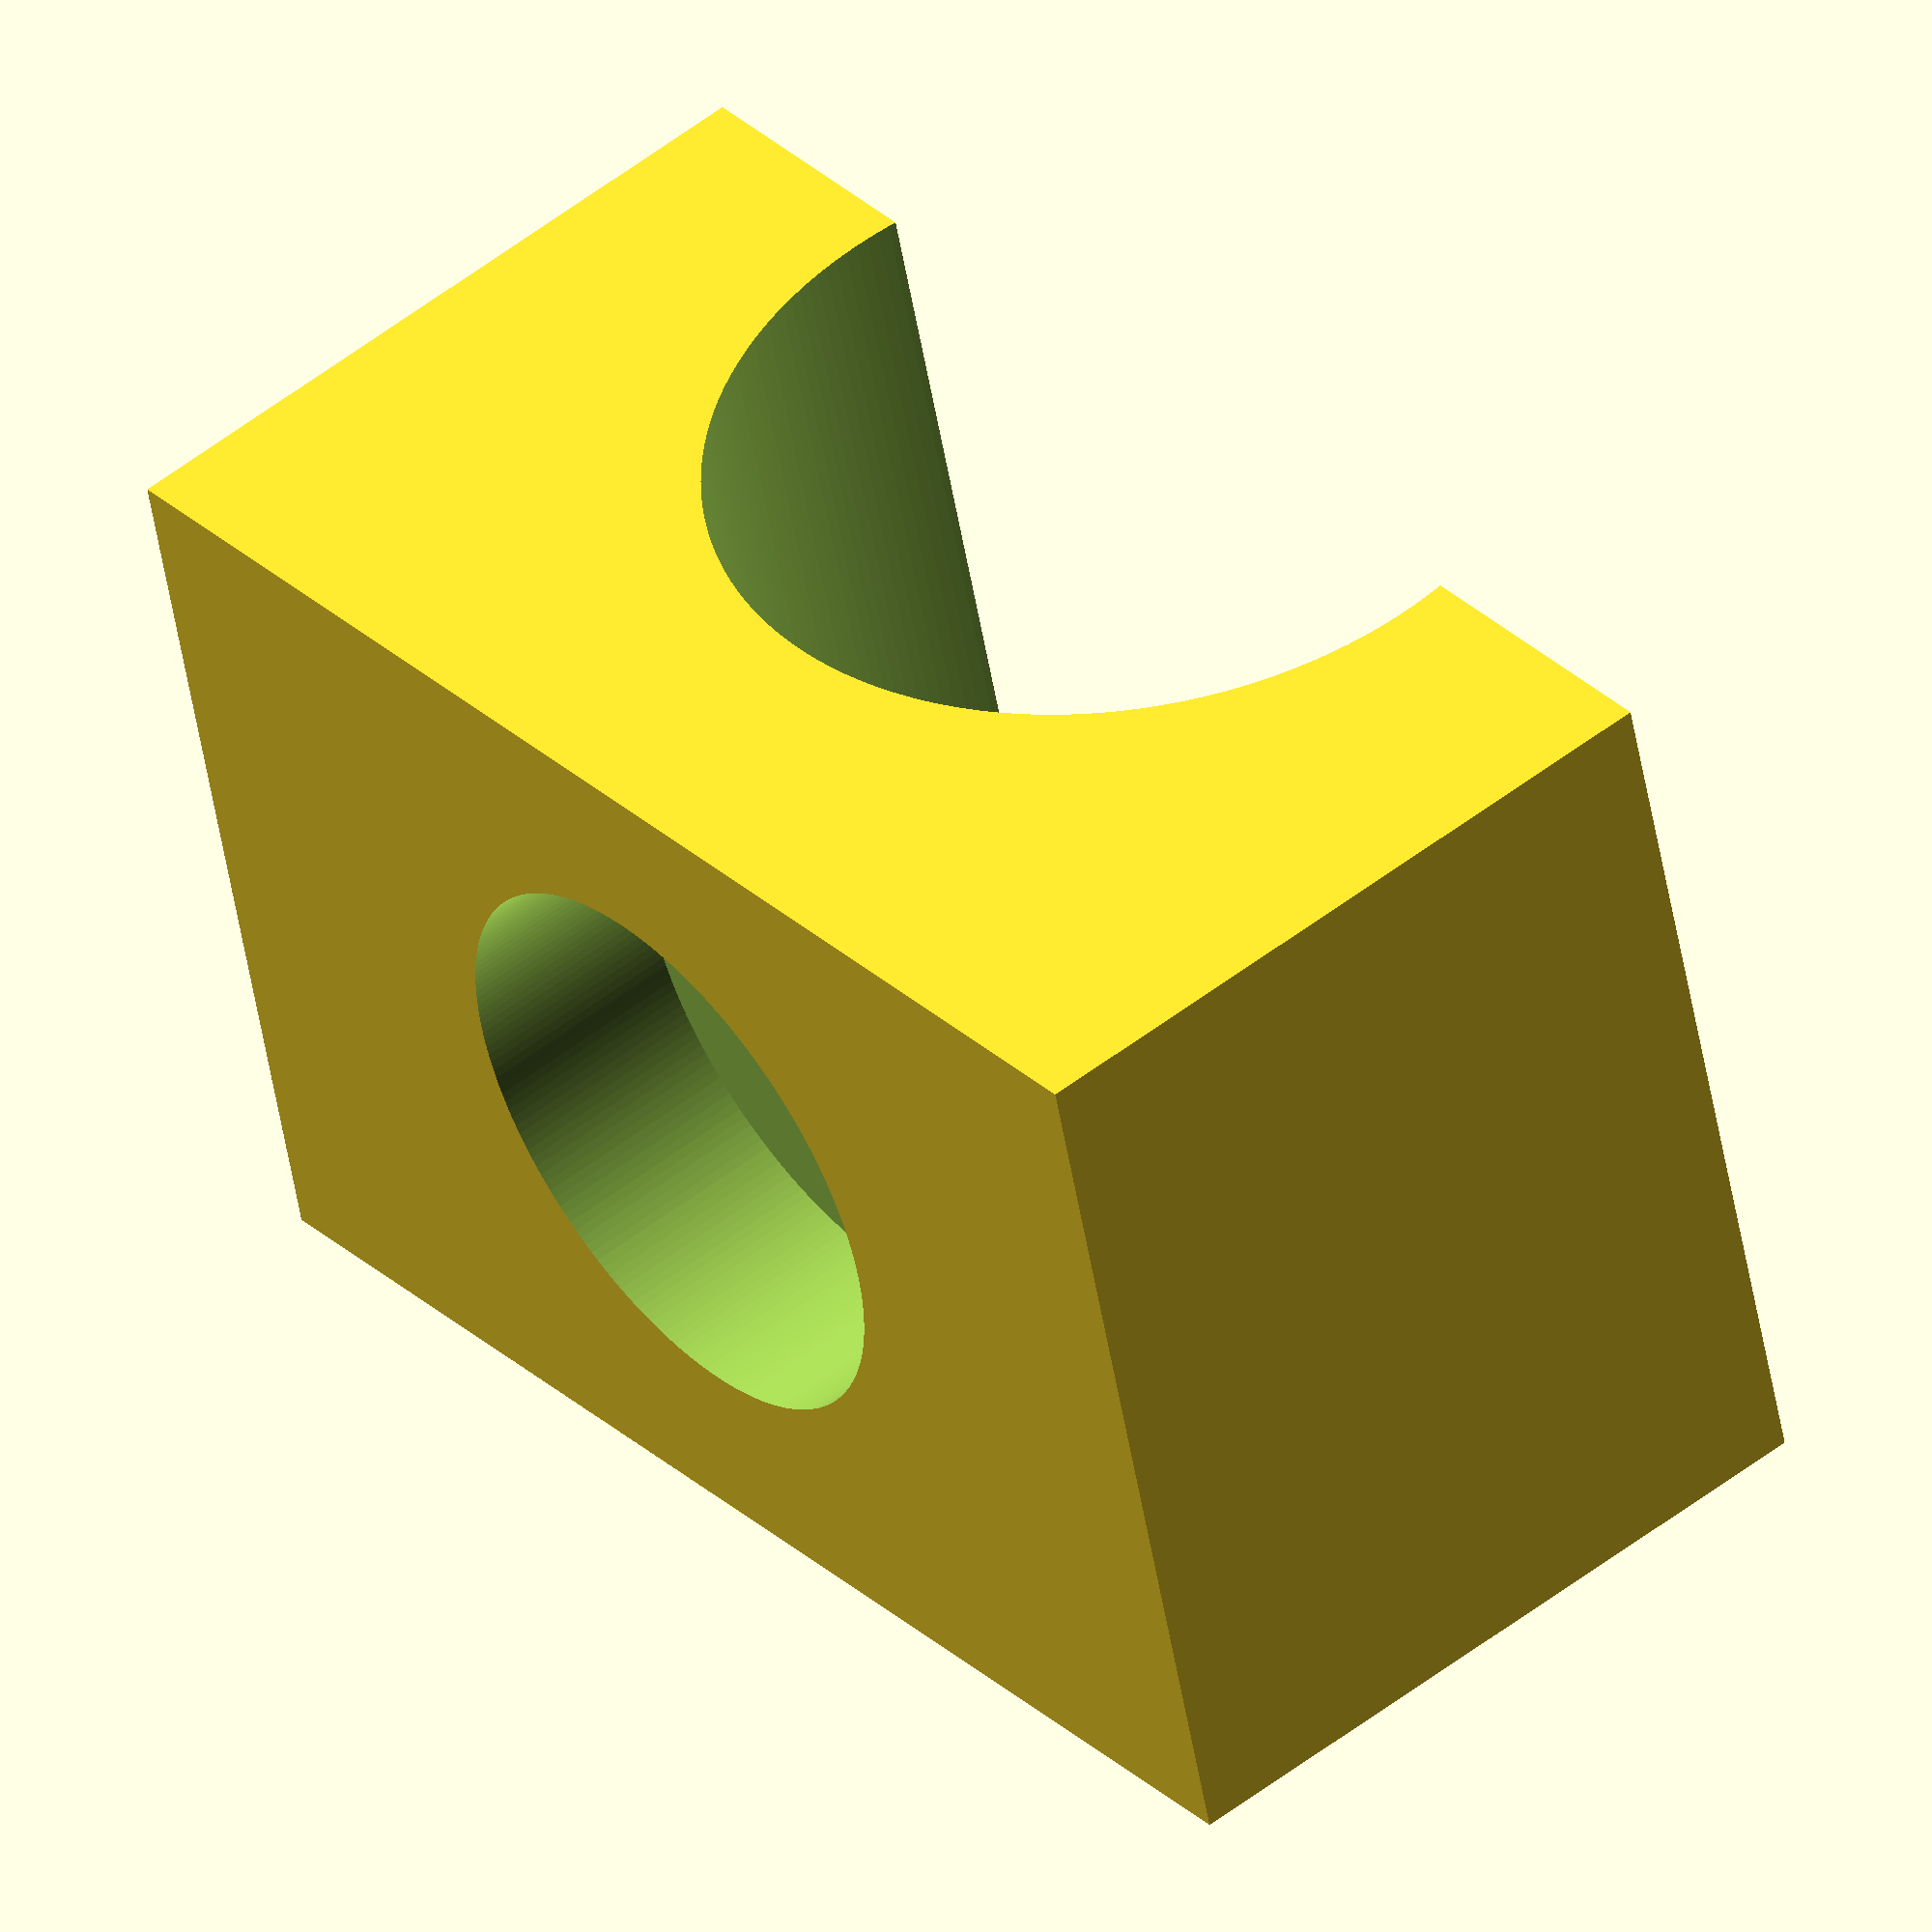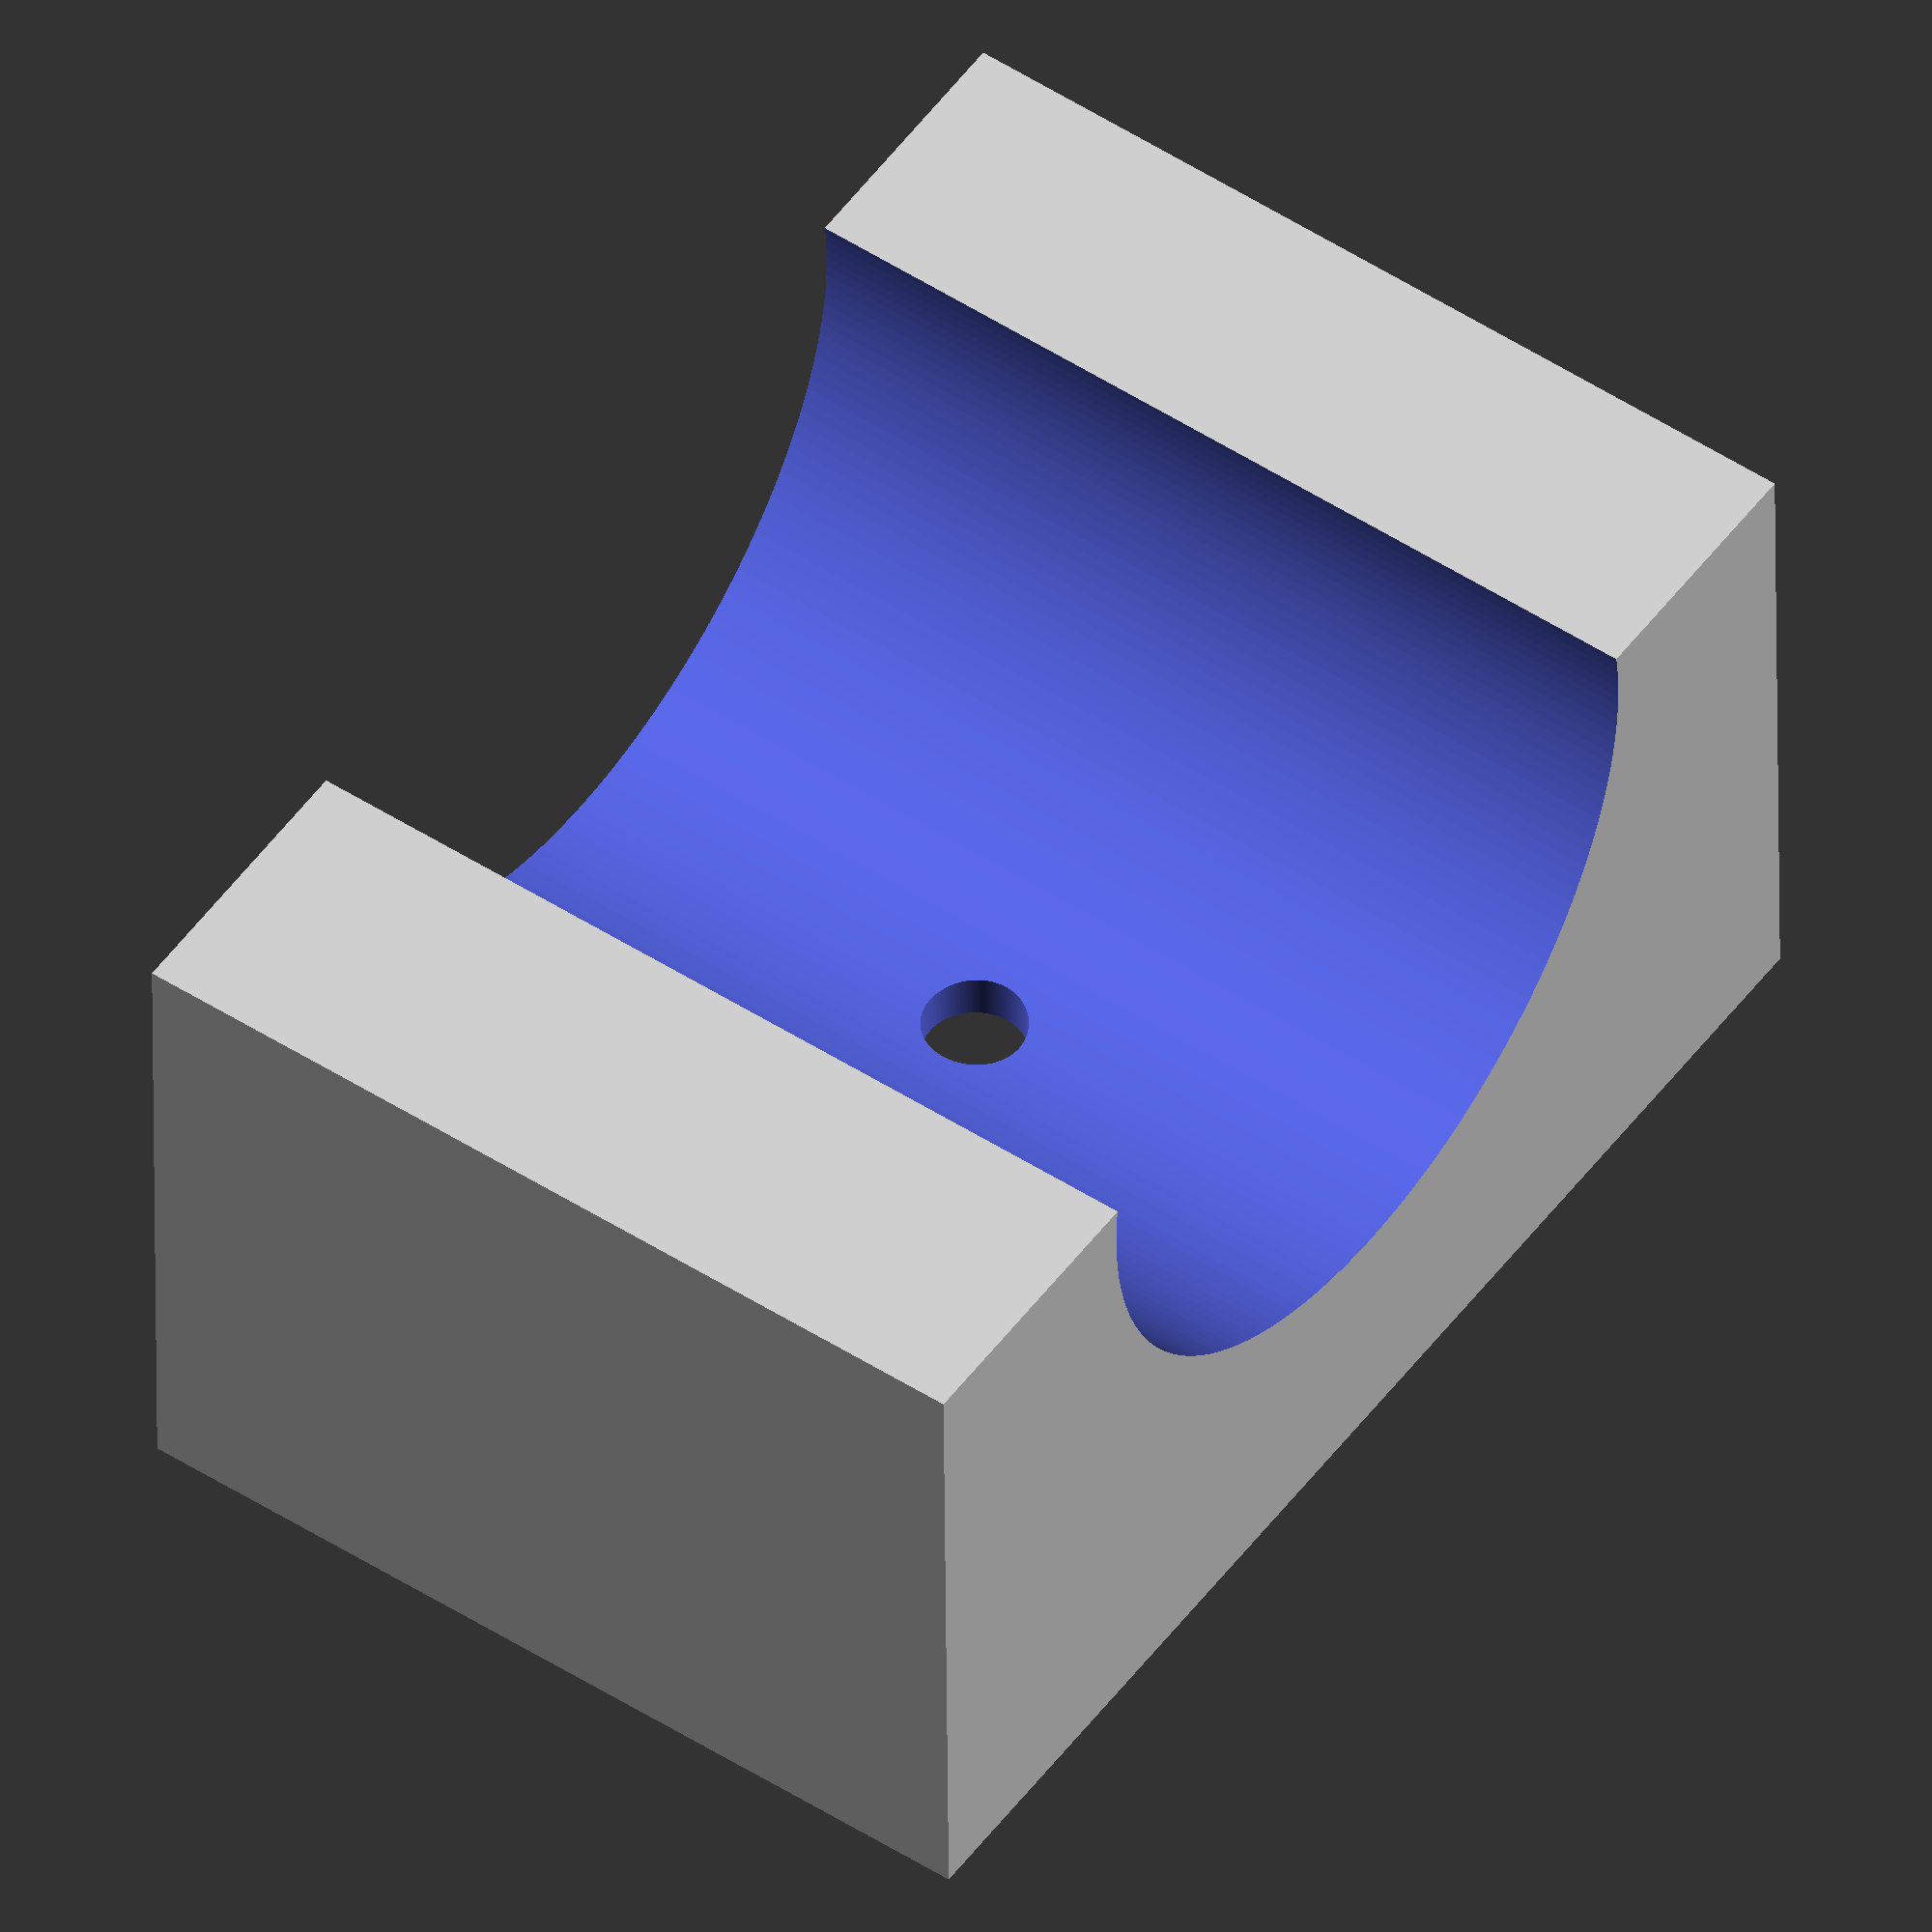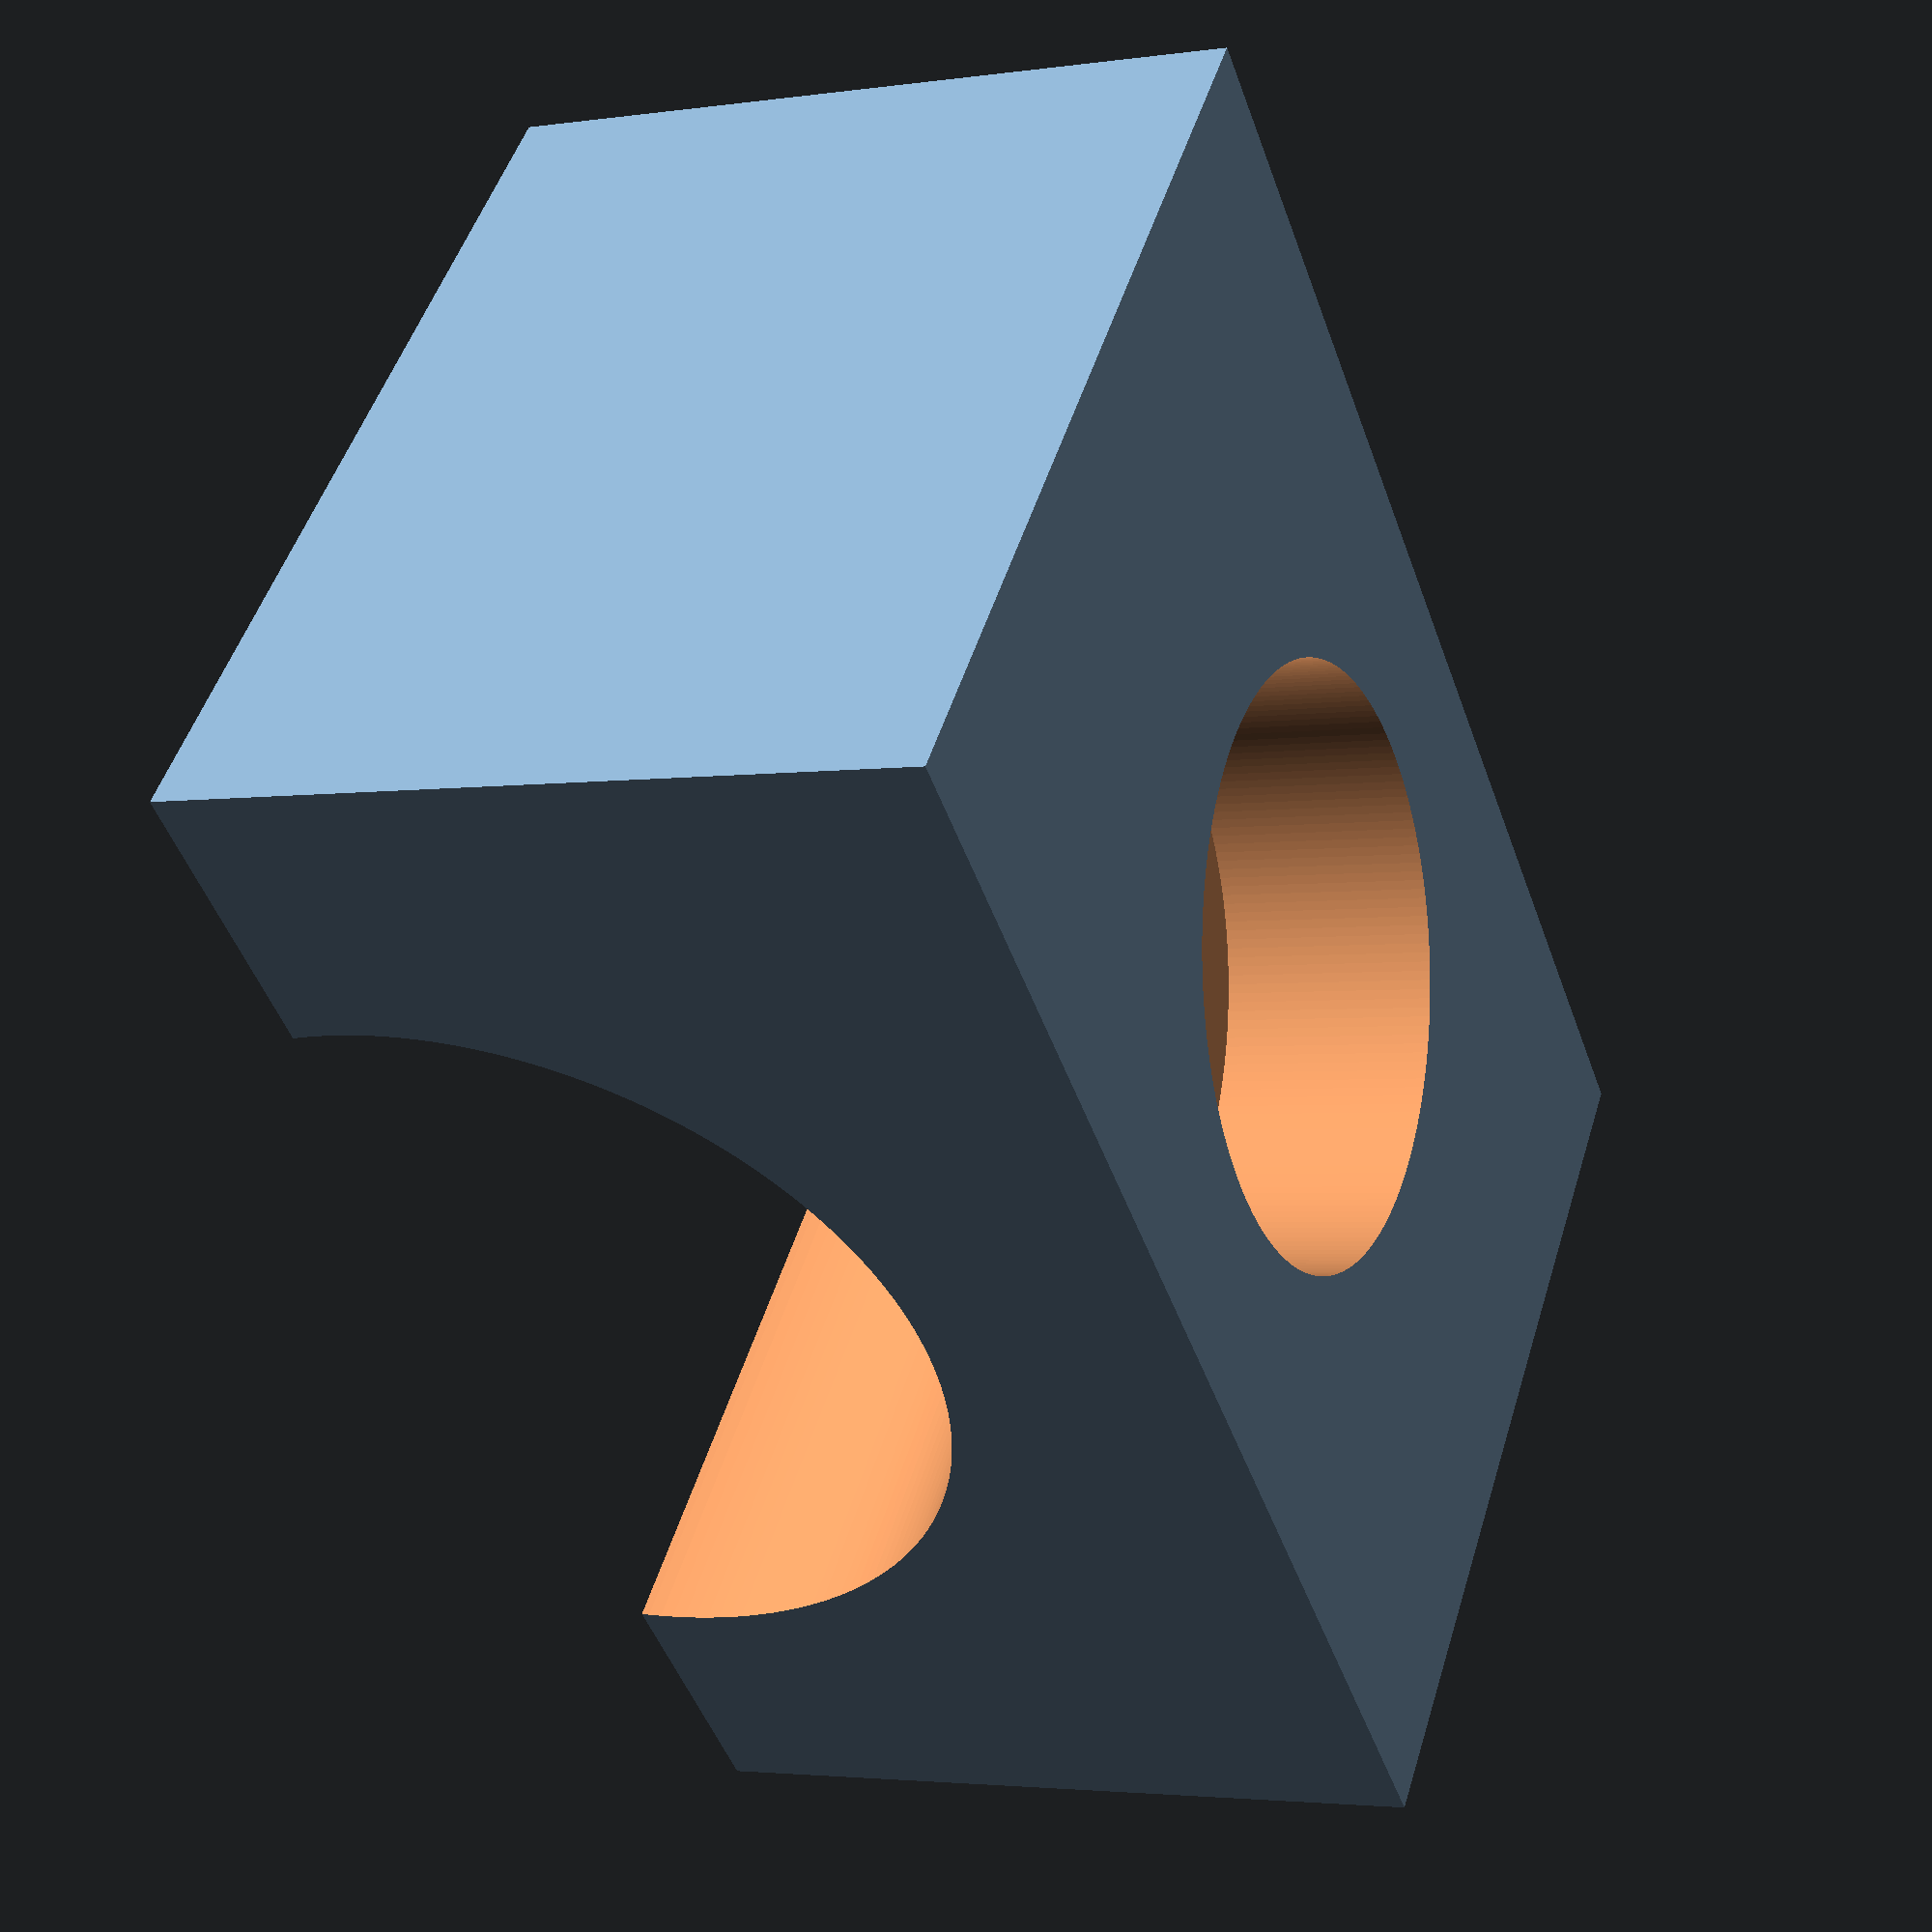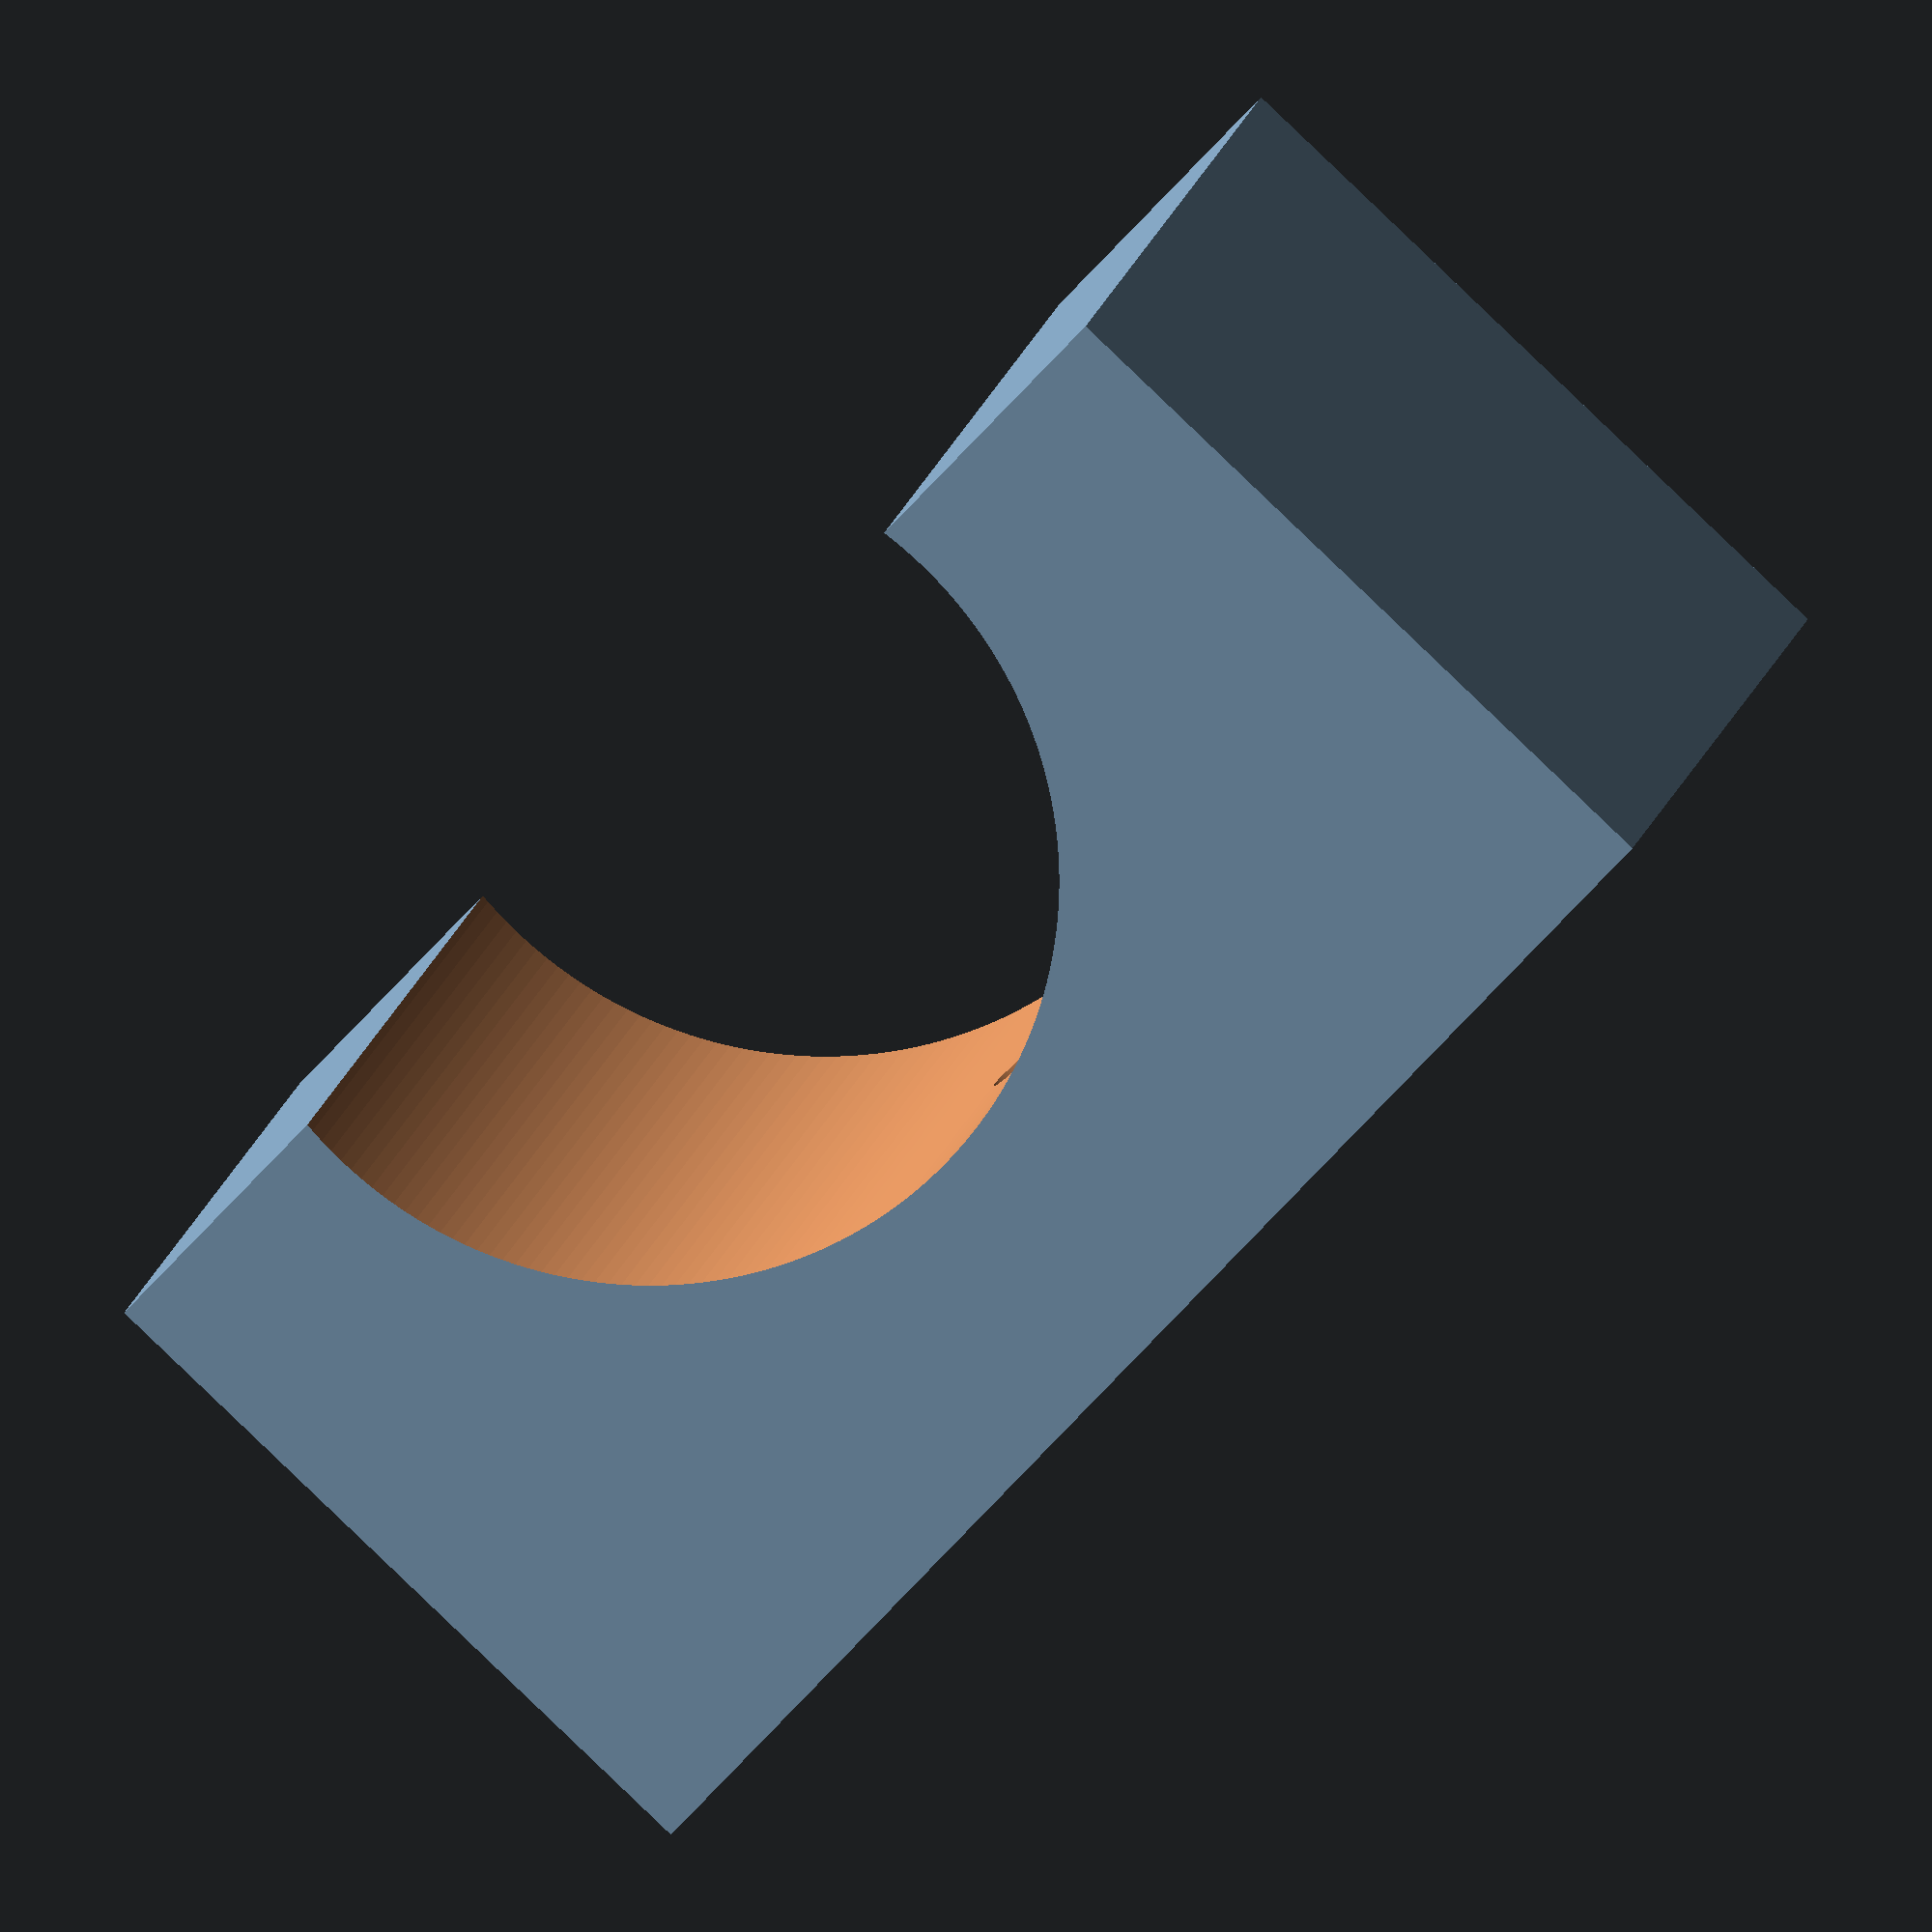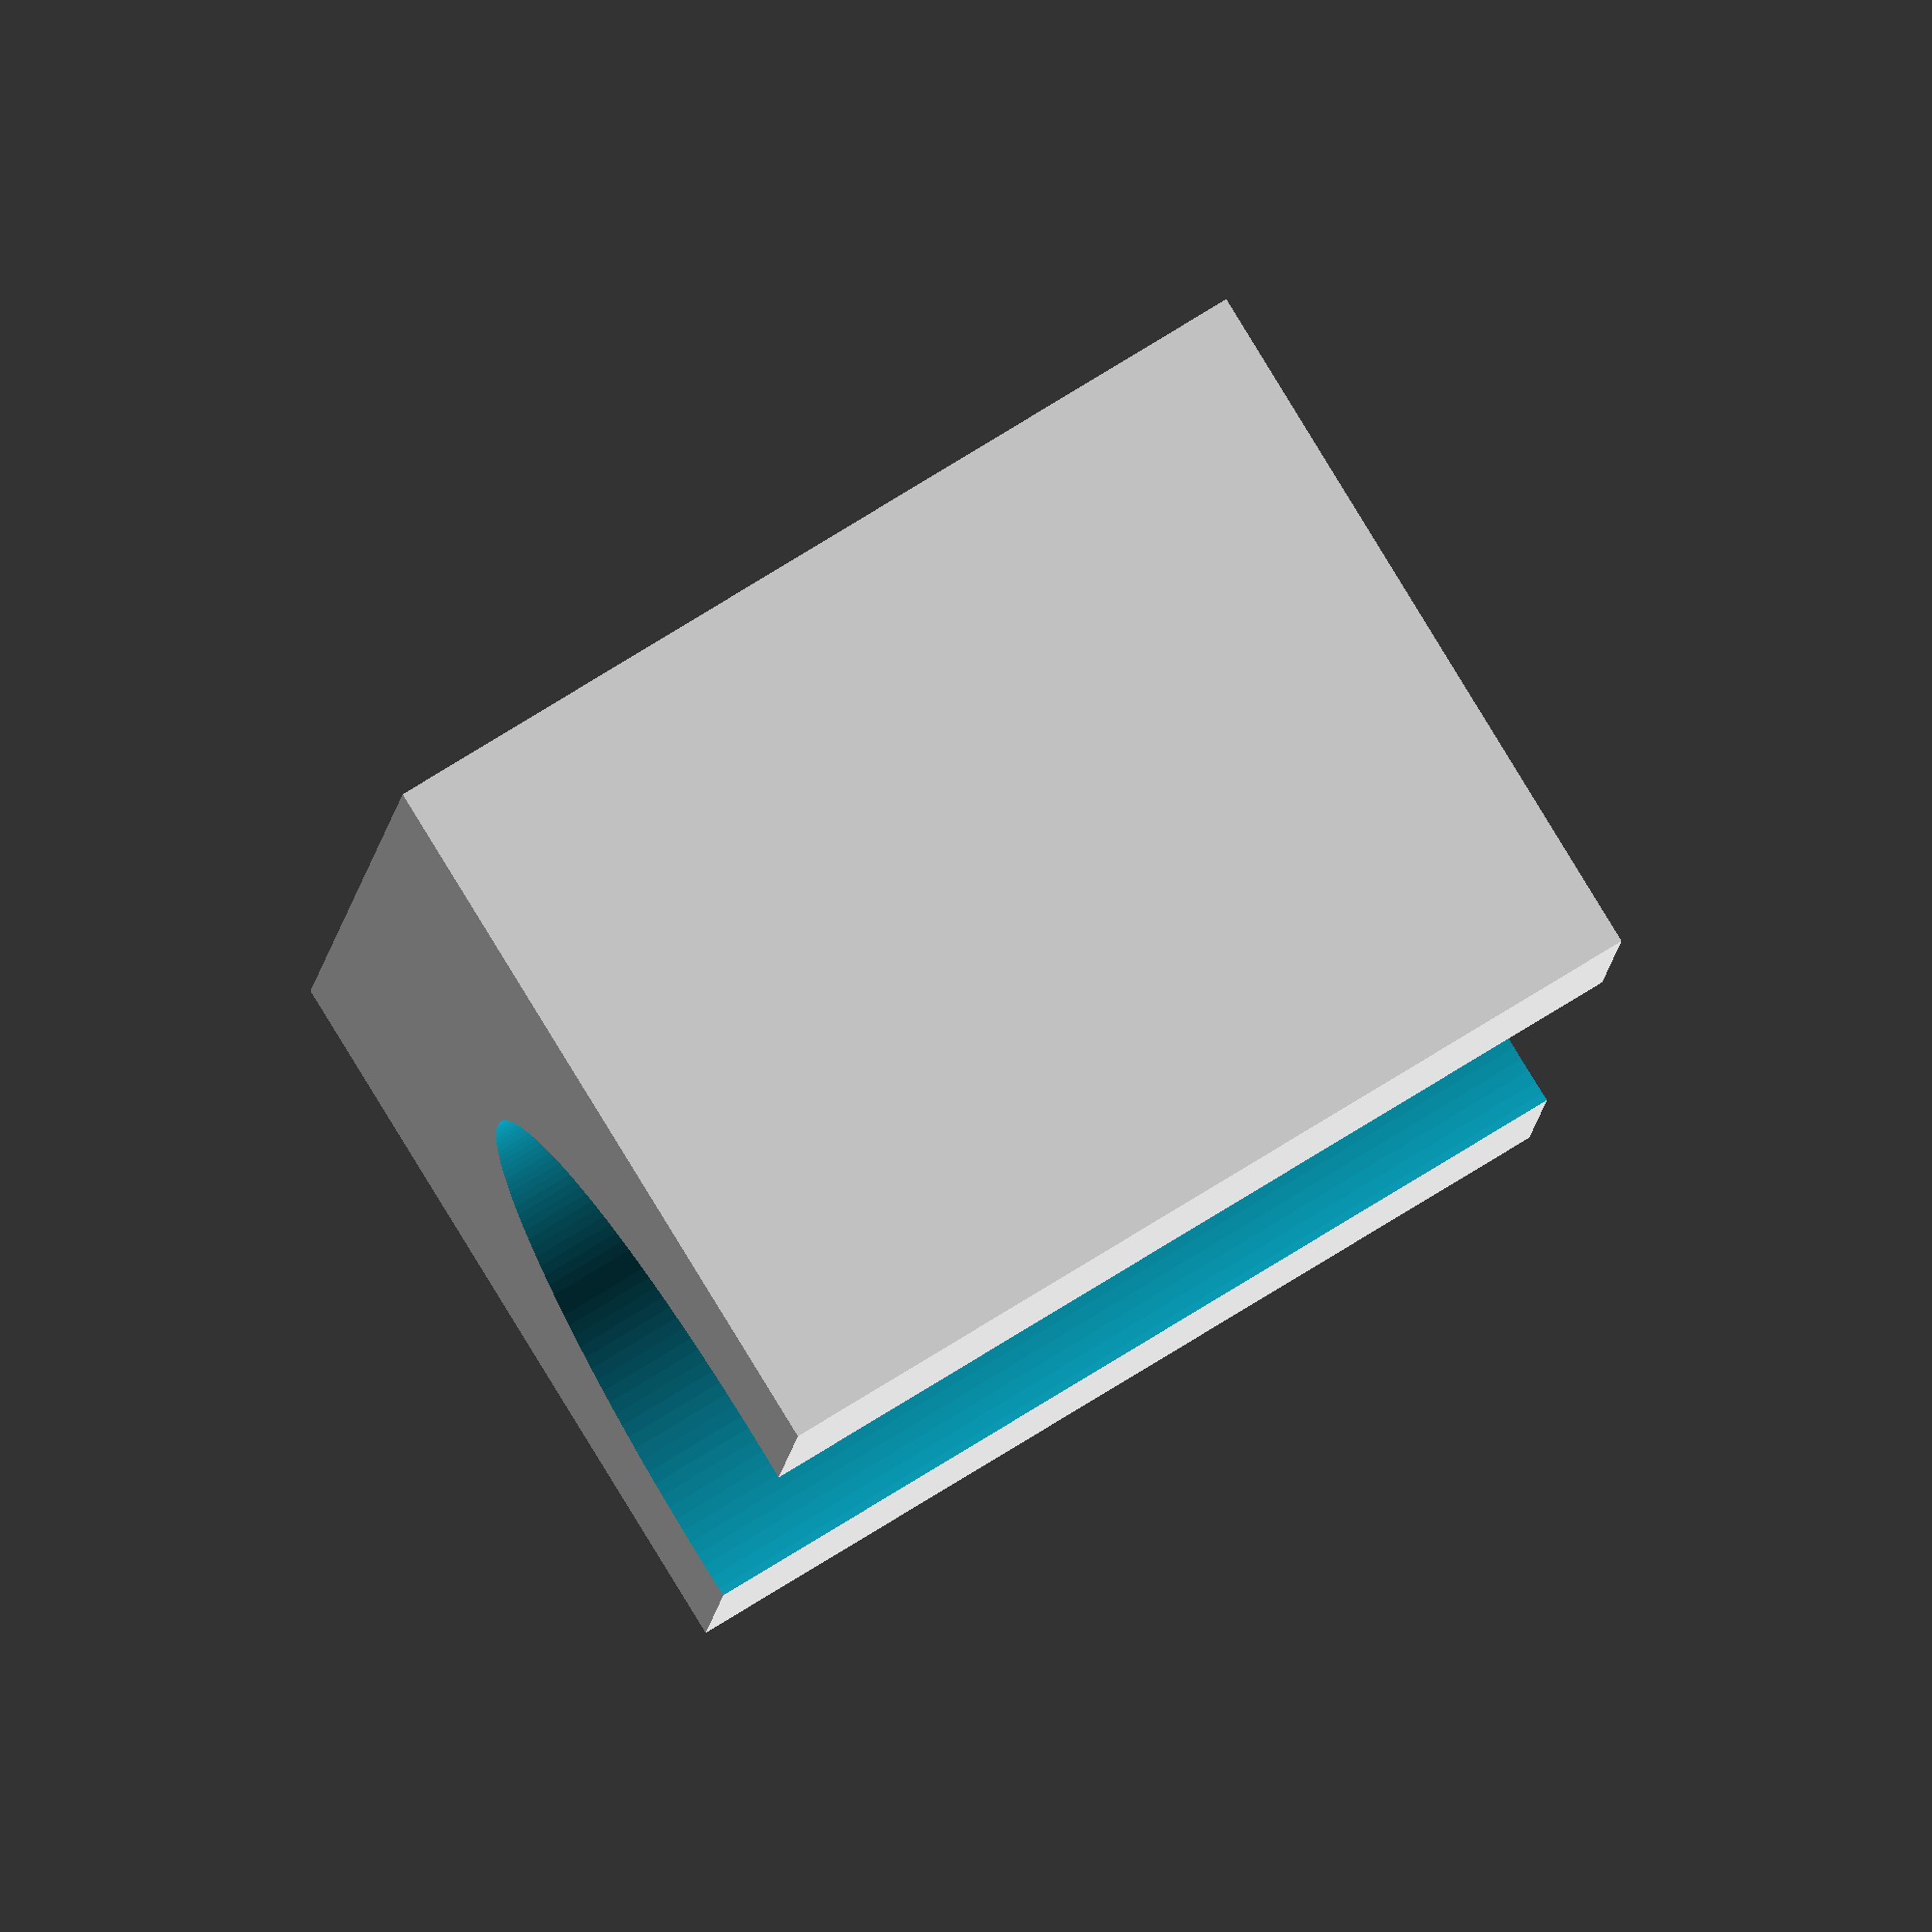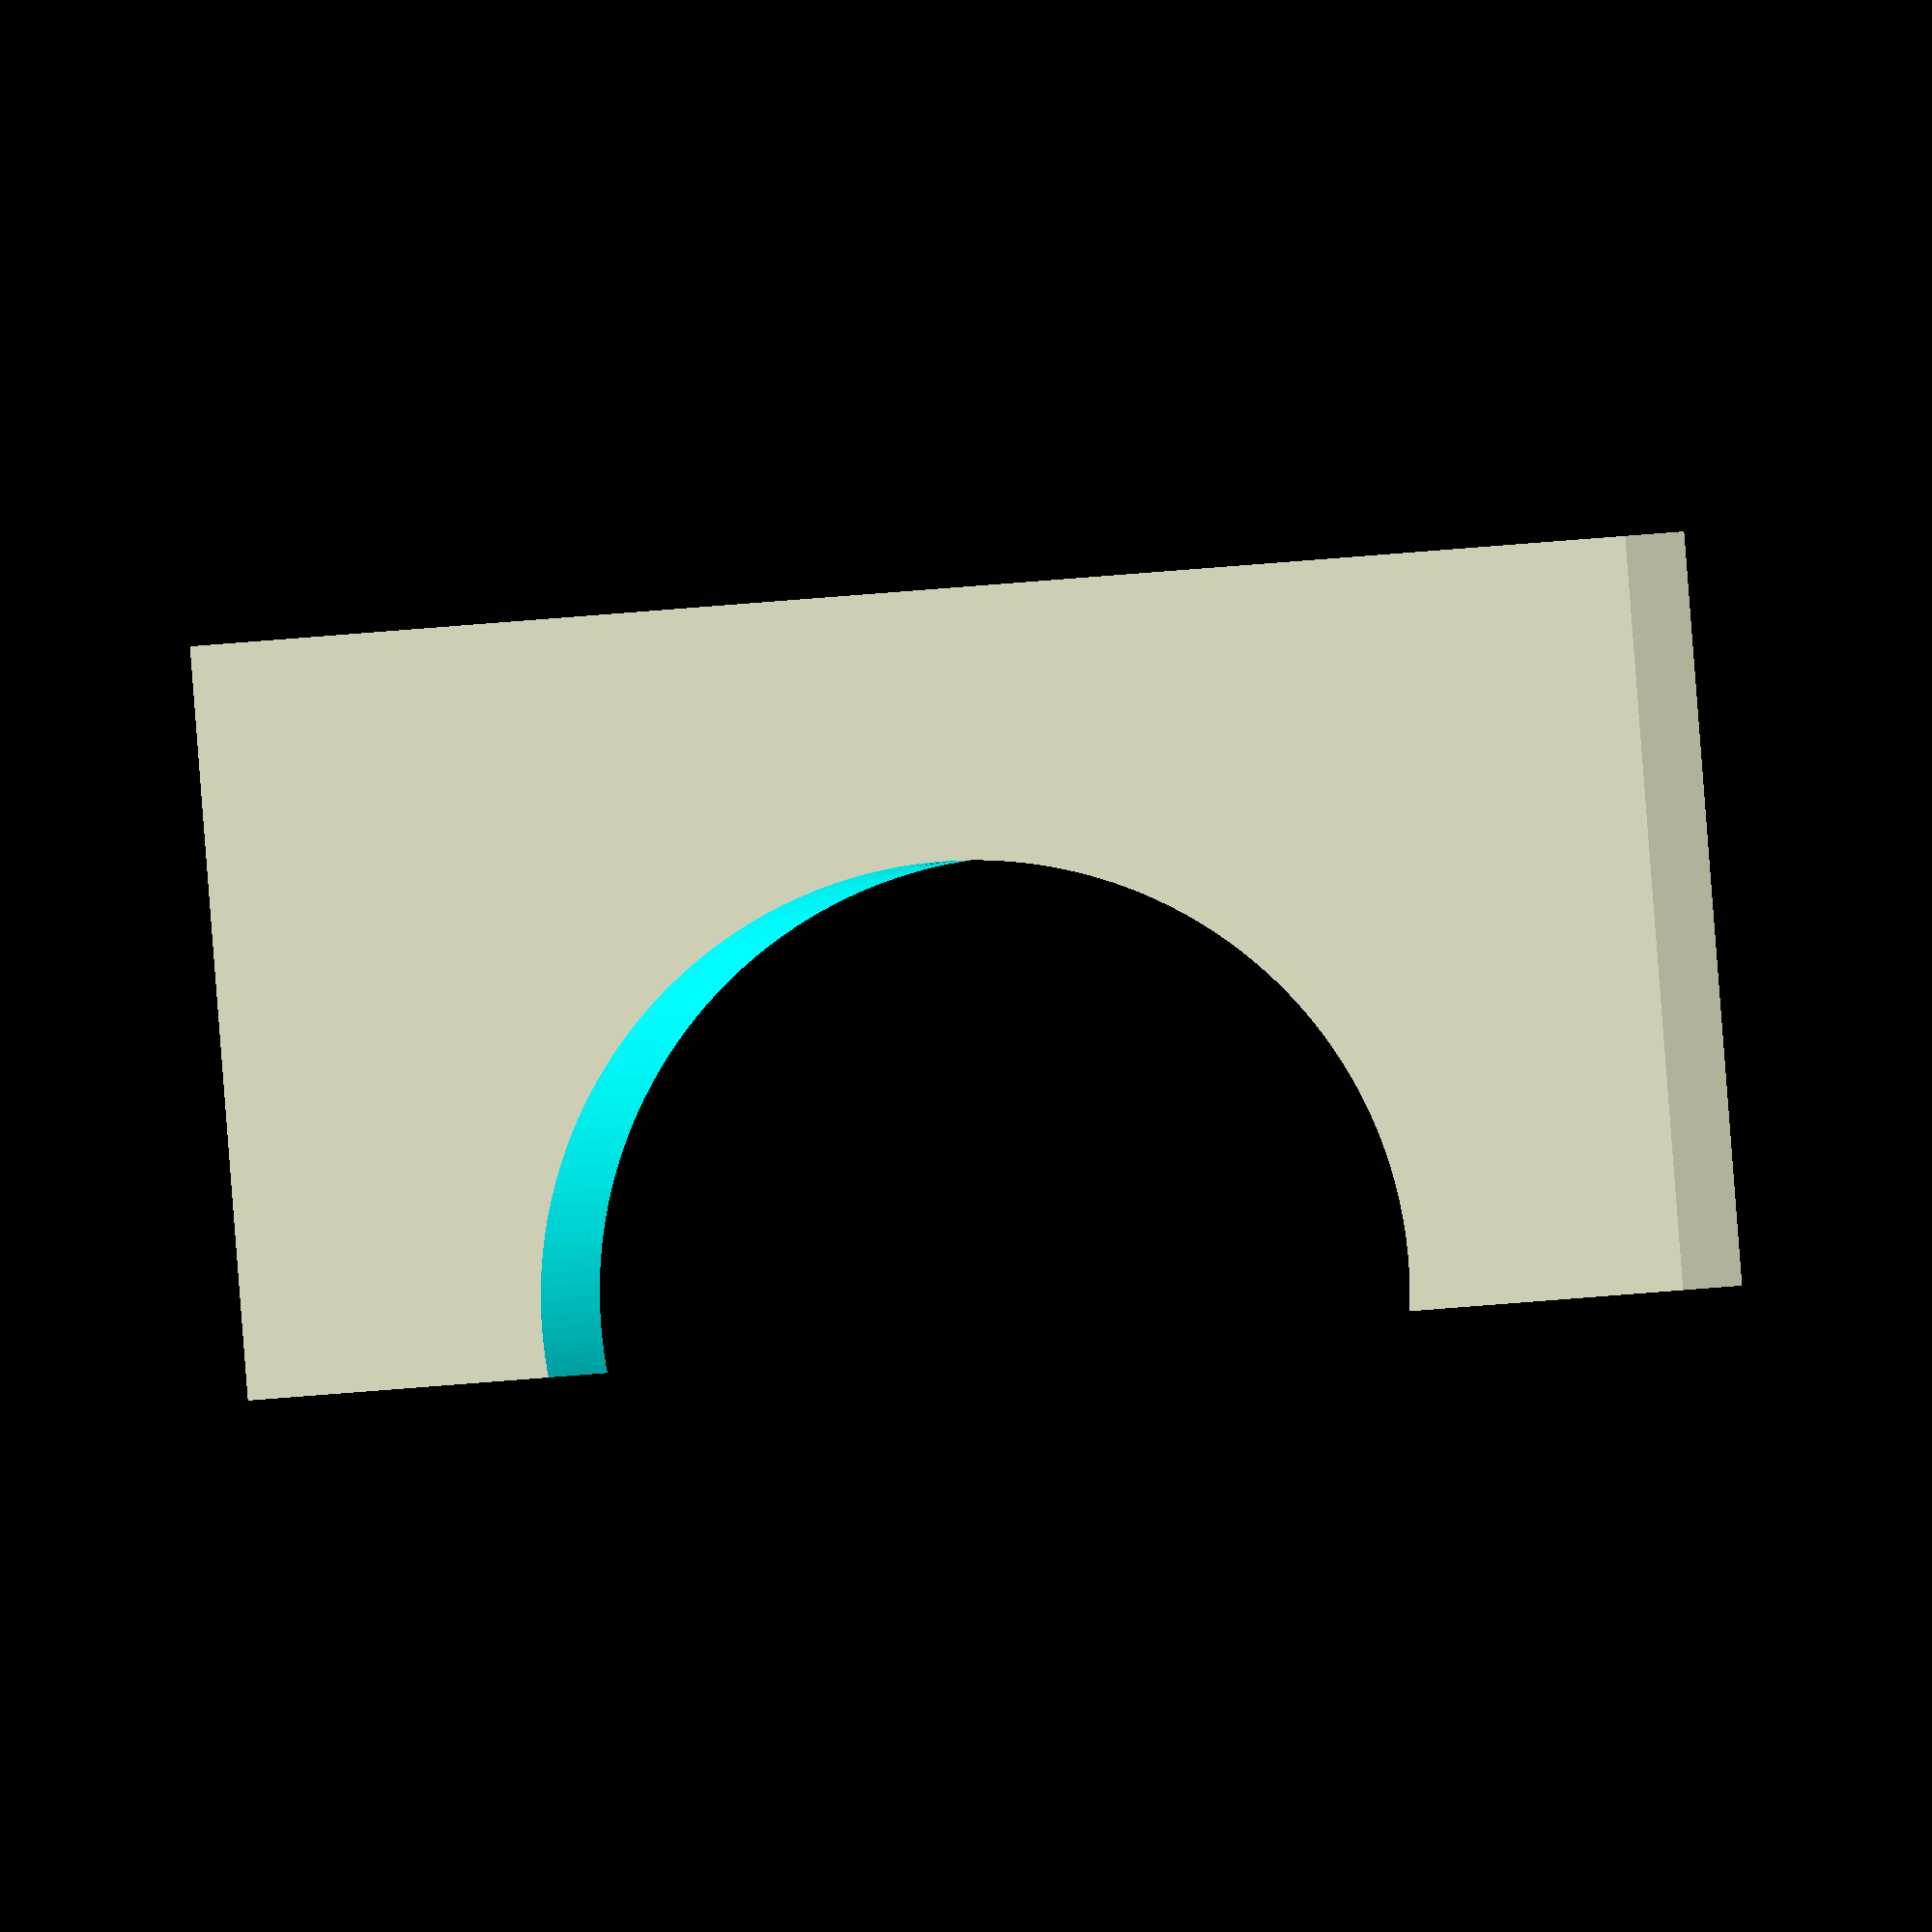
<openscad>
$fn = 200;

foot_x = 17.8;
foot_y = 26.5;
foot_z = 13.9;
pipe_d = 16;
screwhead_plus_washer_h = 3.7;

module foot() {
    difference () {
        //Overall shape + hollowed out for metal pipe
        difference () {
            cube([foot_x, foot_y, foot_z]);
            translate([-5, 13, 13])
            rotate ([0, 90, 0])
            cylinder(h = foot_x * 2, d = pipe_d);
        }

        //Screwhole
        union() {
            translate([foot_x/2, 13, -0.1])
            cylinder(h = screwhead_plus_washer_h + 0.5, d = 11);
            translate([foot_x/2, 13, 4-0.2])
            cylinder(h = 10, d = 2);
        }
    }
}

foot();
</openscad>
<views>
elev=128.9 azim=104.2 roll=310.5 proj=o view=solid
elev=38.9 azim=215.2 roll=0.4 proj=o view=wireframe
elev=183.1 azim=228.8 roll=64.3 proj=p view=wireframe
elev=87.2 azim=105.2 roll=46.3 proj=o view=wireframe
elev=275.6 azim=4.3 roll=328.5 proj=o view=wireframe
elev=90.0 azim=86.5 roll=184.4 proj=o view=wireframe
</views>
